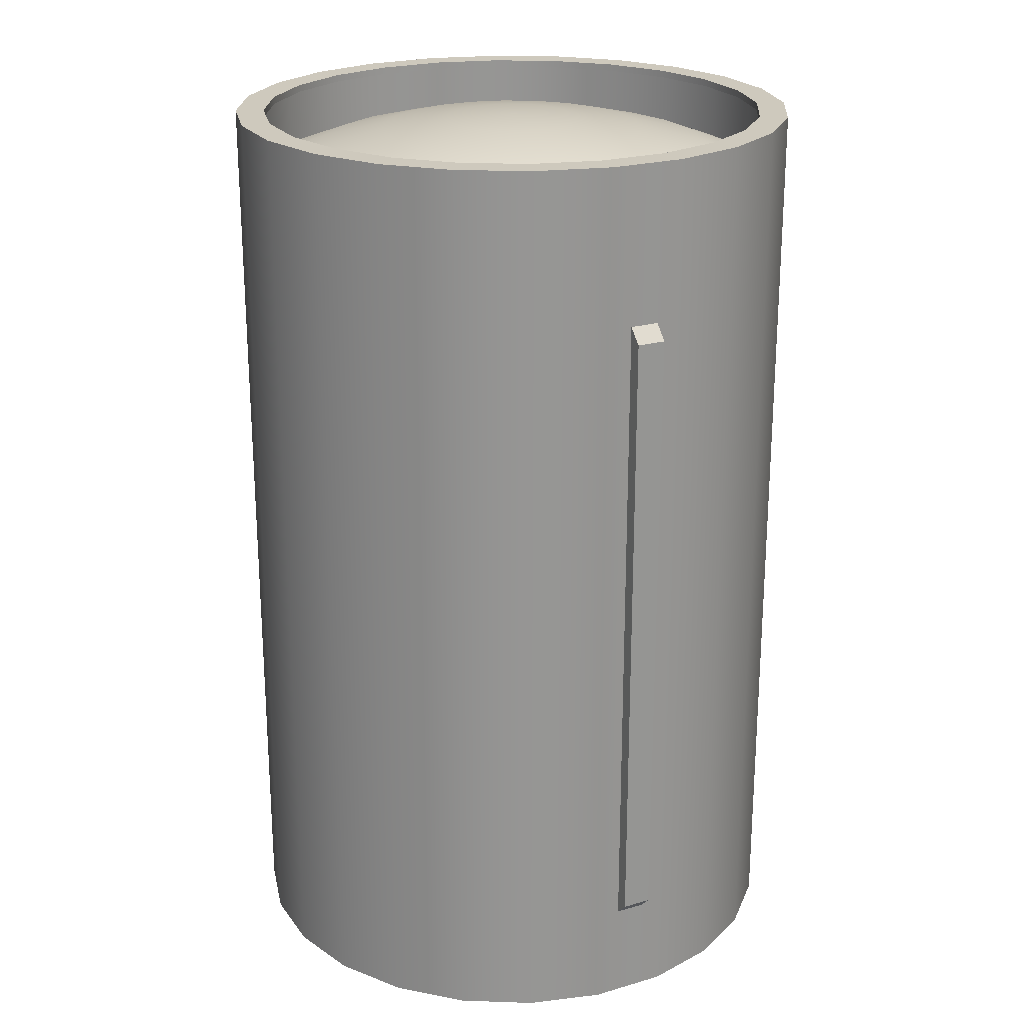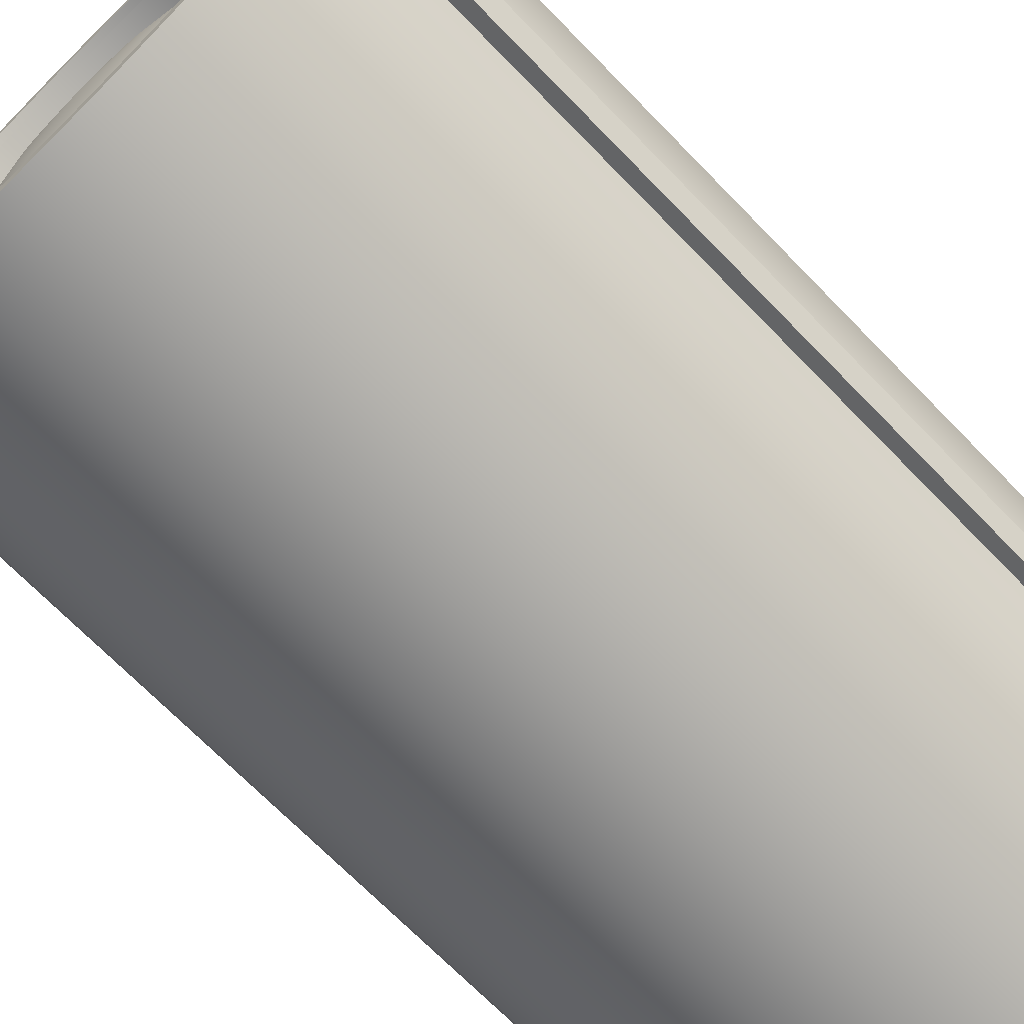
<metadata>
{"format":"obj","ext":"obj","renderer":"f3d","projection":"perspective","resolution":1024,"background":"white","views":[{"elev":22.7,"azim":-94.1,"up":"+Y"},{"elev":-70.0,"azim":44.2,"up":"+Z"}]}
</metadata>
<code>
o HLV_LFO_3
v 1.25 2 8.384e-18
v 1.207 2 0.3235
v 1.083 2 0.625
v 0.8839 2 0.8839
v 0.625 2 1.083
v 0.3235 2 1.207
v 1.112e-16 2 1.25
v -0.3235 2 1.207
v -0.625 2 1.083
v -0.8839 2 0.8839
v -1.083 2 0.625
v -1.207 2 0.3235
v -1.25 2 1.615e-16
v -1.207 2 -0.3235
v -1.083 2 -0.625
v -0.8839 2 -0.8839
v -0.625 2 -1.083
v -0.3235 2 -1.207
v -1.949e-16 2 -1.25
v 0.3235 2 -1.207
v 0.625 2 -1.083
v 0.8839 2 -0.8839
v 1.083 2 -0.625
v 1.207 2 -0.3235
v 1.25 -2 8.384e-18
v 1.207 -2 0.3235
v 1.083 -2 0.625
v 0.8839 -2 0.8839
v 0.625 -2 1.083
v 0.3235 -2 1.207
v 1.112e-16 -2 1.25
v -0.3235 -2 1.207
v -0.625 -2 1.083
v -0.8839 -2 0.8839
v -1.083 -2 0.625
v -1.207 -2 0.3235
v -1.25 -2 1.615e-16
v -1.207 -2 -0.3235
v -1.083 -2 -0.625
v -0.8839 -2 -0.8839
v -0.625 -2 -1.083
v -0.3235 -2 -1.207
v -1.949e-16 -2 -1.25
v 0.3235 -2 -1.207
v 0.625 -2 -1.083
v 0.8839 -2 -0.8839
v 1.083 -2 -0.625
v 1.207 -2 -0.3235
v 1.207 0 -0.3235
v 1.083 0 -0.625
v 0.8839 0 -0.8839
v 0.625 0 -1.083
v 0.3235 0 -1.207
v -1.949e-16 0 -1.25
v -0.3235 0 -1.207
v -0.625 0 -1.083
v -0.8839 0 -0.8839
v -1.083 0 -0.625
v -1.207 0 -0.3235
v -1.25 0 1.615e-16
v -1.207 0 0.3235
v -1.083 0 0.625
v -0.8839 0 0.8839
v -0.625 0 1.083
v -0.3235 0 1.207
v 1.112e-16 0 1.25
v 0.3235 0 1.207
v 0.625 0 1.083
v 0.8839 0 0.8839
v 1.083 0 0.625
v 1.207 0 0.3235
v 1.25 0 8.384e-18
v 1.179 -1.5 -0.5559
v 1.121 -1.562 -0.532
v 1.179 1.25 -0.5559
v 1.121 1.312 -0.532
v 1.227 -1.5 -0.4404
v 1.169 -1.562 -0.4165
v 1.227 1.25 -0.4404
v 1.169 1.312 -0.4165
v 1.169 3.812e-17 -0.4165
v 1.227 4.03e-17 -0.4404
v 1.121 4.868e-17 -0.532
v 1.179 5.087e-17 -0.5559
v -1.179 -1.5 0.5559
v -1.121 -1.562 0.532
v -1.179 1.25 0.5559
v -1.121 1.312 0.532
v -1.227 -1.5 0.4404
v -1.169 -1.562 0.4165
v -1.227 1.25 0.4404
v -1.169 1.312 0.4165
v -1.169 1.143e-16 0.4165
v -1.227 1.209e-16 0.4404
v -1.121 1.461e-16 0.532
v -1.179 1.526e-16 0.5559
v -1.25 2 -1.468e-16
v -1.207 2 -0.3235
v -1.083 2 -0.625
v -0.8839 2 -0.8839
v -0.625 2 -1.083
v -0.3235 2 -1.207
v -9.681e-08 2 -1.25
v 0.3235 2 -1.207
v 0.625 2 -1.083
v 0.8839 2 -0.8839
v 1.083 2 -0.625
v 1.207 2 -0.3235
v 1.25 2 6.289e-18
v 1.207 2 0.3235
v 1.083 2 0.625
v 0.8839 2 0.8839
v 0.625 2 1.083
v 0.3235 2 1.207
v -9.681e-08 2 1.25
v -0.3235 2 1.207
v -0.625 2 1.083
v -0.8839 2 0.8839
v -1.083 2 0.625
v -1.207 2 0.3235
v -1.087 2 -0.2912
v -1.125 2 -1.501e-16
v -1.087 2 0.2912
v -0.9743 2 0.5625
v -0.7955 2 0.7955
v -0.5625 2 0.9743
v -0.2912 2 1.087
v -9.681e-08 2 1.125
v 0.2912 2 1.087
v 0.5625 2 0.9743
v 0.7955 2 0.7955
v 0.9743 2 0.5625
v 1.087 2 0.2912
v 1.125 2 -1.236e-17
v 1.087 2 -0.2912
v 0.9743 2 -0.5625
v 0.7955 2 -0.7955
v 0.5625 2 -0.9743
v 0.2912 2 -1.087
v -9.681e-08 2 -1.125
v -0.2912 2 -1.087
v -0.5625 2 -0.9743
v -0.7955 2 -0.7955
v -0.9743 2 -0.5625
v -1.087 1.969 -0.2912
v -1.125 1.969 -1.552e-16
v -1.087 1.969 0.2912
v -0.9743 1.969 0.5625
v -0.7955 1.969 0.7955
v -0.5625 1.969 0.9743
v -0.2912 1.969 1.087
v -9.681e-08 1.969 1.125
v 0.2912 1.969 1.087
v 0.5625 1.969 0.9743
v 0.7955 1.969 0.7955
v 0.9743 1.969 0.5625
v 1.087 1.969 0.2912
v 1.125 1.969 -1.743e-17
v 1.087 1.969 -0.2912
v 0.9743 1.969 -0.5625
v 0.7955 1.969 -0.7955
v 0.5625 1.969 -0.9743
v 0.2912 1.969 -1.087
v -9.681e-08 1.969 -1.125
v -0.2912 1.969 -1.087
v -0.5625 1.969 -0.9743
v -0.7955 1.969 -0.7955
v -0.9743 1.969 -0.5625
v -1.147 1.969 -0.3073
v -1.188 1.969 -1.584e-16
v -1.147 1.969 0.3073
v -1.028 1.969 0.5938
v -0.8397 1.969 0.8397
v -0.5938 1.969 1.028
v -0.3073 1.969 1.147
v -9.681e-08 1.969 1.188
v 0.3073 1.969 1.147
v 0.5937 1.969 1.028
v 0.8397 1.969 0.8397
v 1.028 1.969 0.5938
v 1.147 1.969 0.3073
v 1.187 1.969 -1.293e-17
v 1.147 1.969 -0.3073
v 1.028 1.969 -0.5938
v 0.8397 1.969 -0.8397
v 0.5937 1.969 -1.028
v 0.3073 1.969 -1.147
v -9.681e-08 1.969 -1.188
v -0.3073 1.969 -1.147
v -0.5938 1.969 -1.028
v -0.8397 1.969 -0.8397
v -1.028 1.969 -0.5938
v -1.147 1.719 -0.3073
v -1.188 1.719 -1.877e-16
v -1.147 1.719 0.3073
v -1.028 1.719 0.5938
v -0.8397 1.719 0.8397
v -0.5938 1.719 1.028
v -0.3073 1.719 1.147
v -9.681e-08 1.719 1.188
v 0.3073 1.719 1.147
v 0.5937 1.719 1.028
v 0.8397 1.719 0.8397
v 1.028 1.719 0.5938
v 1.147 1.719 0.3073
v 1.187 1.719 -4.224e-17
v 1.147 1.719 -0.3073
v 1.028 1.719 -0.5938
v 0.8397 1.719 -0.8397
v 0.5937 1.719 -1.028
v 0.3073 1.719 -1.147
v -9.681e-08 1.719 -1.188
v -0.3073 1.719 -1.147
v -0.5938 1.719 -1.028
v -0.8397 1.719 -0.8397
v -1.028 1.719 -0.5938
v -9.681e-08 1.969 2.611e-17
v -0.7713 1.831 -0.4453
v -0.6298 1.831 -0.6298
v -0.4453 1.831 -0.7713
v -0.2305 1.831 -0.8603
v -9.681e-08 1.831 -0.8906
v 0.2305 1.831 -0.8603
v 0.4453 1.831 -0.7713
v 0.6298 1.831 -0.6298
v 0.7713 1.831 -0.4453
v 0.8603 1.831 -0.2305
v 0.8906 1.831 -2.515e-17
v 0.8603 1.831 0.2305
v 0.7713 1.831 0.4453
v 0.6298 1.831 0.6298
v 0.4453 1.831 0.7713
v 0.2305 1.831 0.8603
v -9.681e-08 1.831 0.8906
v -0.2305 1.831 0.8603
v -0.4453 1.831 0.7713
v -0.6298 1.831 0.6298
v -0.7713 1.831 0.4453
v -0.8603 1.831 0.2305
v -0.8906 1.831 -1.342e-16
v -0.8603 1.831 -0.2305
v -0.5735 1.906 -0.1537
v -0.5938 1.906 -8.078e-17
v -0.5735 1.906 0.1537
v -0.5142 1.906 0.2969
v -0.4198 1.906 0.4198
v -0.2969 1.906 0.5142
v -0.1537 1.906 0.5735
v -9.681e-08 1.906 0.5938
v 0.1537 1.906 0.5735
v 0.2969 1.906 0.5142
v 0.4198 1.906 0.4198
v 0.5142 1.906 0.2969
v 0.5735 1.906 0.1537
v 0.5937 1.906 -8.065e-18
v 0.5735 1.906 -0.1537
v 0.5142 1.906 -0.2969
v 0.4198 1.906 -0.4198
v 0.2969 1.906 -0.5142
v 0.1537 1.906 -0.5735
v -9.681e-08 1.906 -0.5938
v -0.1537 1.906 -0.5735
v -0.2969 1.906 -0.5142
v -0.4198 1.906 -0.4198
v -0.5142 1.906 -0.2969
v -0.2571 1.951 -0.1484
v -0.2099 1.951 -0.2099
v -0.1484 1.951 -0.2571
v -0.07684 1.951 -0.2868
v -9.681e-08 1.951 -0.2969
v 0.07684 1.951 -0.2868
v 0.1484 1.951 -0.2571
v 0.2099 1.951 -0.2099
v 0.2571 1.951 -0.1484
v 0.2868 1.951 -0.07684
v 0.2969 1.951 9.024e-18
v 0.2868 1.951 0.07684
v 0.2571 1.951 0.1484
v 0.2099 1.951 0.2099
v 0.1484 1.951 0.2571
v 0.07684 1.951 0.2868
v -9.681e-08 1.951 0.2969
v -0.07684 1.951 0.2868
v -0.1484 1.951 0.2571
v -0.2099 1.951 0.2099
v -0.2571 1.951 0.1484
v -0.2868 1.951 0.07684
v -0.2969 1.951 -2.733e-17
v -0.2868 1.951 -0.07684
v -1.25 -2 -1.468e-16
v -1.207 -2 -0.3235
v -1.083 -2 -0.625
v -0.8839 -2 -0.8839
v -0.625 -2 -1.083
v -0.3235 -2 -1.207
v -9.681e-08 -2 -1.25
v 0.3235 -2 -1.207
v 0.625 -2 -1.083
v 0.8839 -2 -0.8839
v 1.083 -2 -0.625
v 1.207 -2 -0.3235
v 1.25 -2 6.289e-18
v 1.207 -2 0.3235
v 1.083 -2 0.625
v 0.8839 -2 0.8839
v 0.625 -2 1.083
v 0.3235 -2 1.207
v -9.681e-08 -2 1.25
v -0.3235 -2 1.207
v -0.625 -2 1.083
v -0.8839 -2 0.8839
v -1.083 -2 0.625
v -1.207 -2 0.3235
v -1.087 -2 -0.2912
v -1.125 -2 -1.501e-16
v -1.087 -2 0.2912
v -0.9743 -2 0.5625
v -0.7955 -2 0.7955
v -0.5625 -2 0.9743
v -0.2912 -2 1.087
v -9.681e-08 -2 1.125
v 0.2912 -2 1.087
v 0.5625 -2 0.9743
v 0.7955 -2 0.7955
v 0.9743 -2 0.5625
v 1.087 -2 0.2912
v 1.125 -2 -1.236e-17
v 1.087 -2 -0.2912
v 0.9743 -2 -0.5625
v 0.7955 -2 -0.7955
v 0.5625 -2 -0.9743
v 0.2912 -2 -1.087
v -9.681e-08 -2 -1.125
v -0.2912 -2 -1.087
v -0.5625 -2 -0.9743
v -0.7955 -2 -0.7955
v -0.9743 -2 -0.5625
v -1.087 -1.969 -0.2912
v -1.125 -1.969 -1.552e-16
v -1.087 -1.969 0.2912
v -0.9743 -1.969 0.5625
v -0.7955 -1.969 0.7955
v -0.5625 -1.969 0.9743
v -0.2912 -1.969 1.087
v -9.681e-08 -1.969 1.125
v 0.2912 -1.969 1.087
v 0.5625 -1.969 0.9743
v 0.7955 -1.969 0.7955
v 0.9743 -1.969 0.5625
v 1.087 -1.969 0.2912
v 1.125 -1.969 -1.743e-17
v 1.087 -1.969 -0.2912
v 0.9743 -1.969 -0.5625
v 0.7955 -1.969 -0.7955
v 0.5625 -1.969 -0.9743
v 0.2912 -1.969 -1.087
v -9.681e-08 -1.969 -1.125
v -0.2912 -1.969 -1.087
v -0.5625 -1.969 -0.9743
v -0.7955 -1.969 -0.7955
v -0.9743 -1.969 -0.5625
v -1.147 -1.969 -0.3073
v -1.188 -1.969 -1.584e-16
v -1.147 -1.969 0.3073
v -1.028 -1.969 0.5938
v -0.8397 -1.969 0.8397
v -0.5938 -1.969 1.028
v -0.3073 -1.969 1.147
v -9.681e-08 -1.969 1.188
v 0.3073 -1.969 1.147
v 0.5937 -1.969 1.028
v 0.8397 -1.969 0.8397
v 1.028 -1.969 0.5938
v 1.147 -1.969 0.3073
v 1.187 -1.969 -1.293e-17
v 1.147 -1.969 -0.3073
v 1.028 -1.969 -0.5938
v 0.8397 -1.969 -0.8397
v 0.5937 -1.969 -1.028
v 0.3073 -1.969 -1.147
v -9.681e-08 -1.969 -1.188
v -0.3073 -1.969 -1.147
v -0.5938 -1.969 -1.028
v -0.8397 -1.969 -0.8397
v -1.028 -1.969 -0.5938
v -1.147 -1.719 -0.3073
v -1.188 -1.719 -1.877e-16
v -1.147 -1.719 0.3073
v -1.028 -1.719 0.5938
v -0.8397 -1.719 0.8397
v -0.5938 -1.719 1.028
v -0.3073 -1.719 1.147
v -9.681e-08 -1.719 1.188
v 0.3073 -1.719 1.147
v 0.5937 -1.719 1.028
v 0.8397 -1.719 0.8397
v 1.028 -1.719 0.5938
v 1.147 -1.719 0.3073
v 1.187 -1.719 -4.224e-17
v 1.147 -1.719 -0.3073
v 1.028 -1.719 -0.5938
v 0.8397 -1.719 -0.8397
v 0.5937 -1.719 -1.028
v 0.3073 -1.719 -1.147
v -9.681e-08 -1.719 -1.188
v -0.3073 -1.719 -1.147
v -0.5938 -1.719 -1.028
v -0.8397 -1.719 -0.8397
v -1.028 -1.719 -0.5938
v -9.681e-08 -1.969 2.611e-17
v -0.7713 -1.831 -0.4453
v -0.6298 -1.831 -0.6298
v -0.4453 -1.831 -0.7713
v -0.2305 -1.831 -0.8603
v -9.681e-08 -1.831 -0.8906
v 0.2305 -1.831 -0.8603
v 0.4453 -1.831 -0.7713
v 0.6298 -1.831 -0.6298
v 0.7713 -1.831 -0.4453
v 0.8603 -1.831 -0.2305
v 0.8906 -1.831 -2.515e-17
v 0.8603 -1.831 0.2305
v 0.7713 -1.831 0.4453
v 0.6298 -1.831 0.6298
v 0.4453 -1.831 0.7713
v 0.2305 -1.831 0.8603
v -9.681e-08 -1.831 0.8906
v -0.2305 -1.831 0.8603
v -0.4453 -1.831 0.7713
v -0.6298 -1.831 0.6298
v -0.7713 -1.831 0.4453
v -0.8603 -1.831 0.2305
v -0.8906 -1.831 -1.342e-16
v -0.8603 -1.831 -0.2305
v -0.5735 -1.906 -0.1537
v -0.5938 -1.906 -8.078e-17
v -0.5735 -1.906 0.1537
v -0.5142 -1.906 0.2969
v -0.4198 -1.906 0.4198
v -0.2969 -1.906 0.5142
v -0.1537 -1.906 0.5735
v -9.681e-08 -1.906 0.5938
v 0.1537 -1.906 0.5735
v 0.2969 -1.906 0.5142
v 0.4198 -1.906 0.4198
v 0.5142 -1.906 0.2969
v 0.5735 -1.906 0.1537
v 0.5937 -1.906 -8.065e-18
v 0.5735 -1.906 -0.1537
v 0.5142 -1.906 -0.2969
v 0.4198 -1.906 -0.4198
v 0.2969 -1.906 -0.5142
v 0.1537 -1.906 -0.5735
v -9.681e-08 -1.906 -0.5938
v -0.1537 -1.906 -0.5735
v -0.2969 -1.906 -0.5142
v -0.4198 -1.906 -0.4198
v -0.5142 -1.906 -0.2969
v -0.2571 -1.951 -0.1484
v -0.2099 -1.951 -0.2099
v -0.1484 -1.951 -0.2571
v -0.07684 -1.951 -0.2868
v -9.681e-08 -1.951 -0.2969
v 0.07684 -1.951 -0.2868
v 0.1484 -1.951 -0.2571
v 0.2099 -1.951 -0.2099
v 0.2571 -1.951 -0.1484
v 0.2868 -1.951 -0.07684
v 0.2969 -1.951 9.024e-18
v 0.2868 -1.951 0.07684
v 0.2571 -1.951 0.1484
v 0.2099 -1.951 0.2099
v 0.1484 -1.951 0.2571
v 0.07684 -1.951 0.2868
v -9.681e-08 -1.951 0.2969
v -0.07684 -1.951 0.2868
v -0.1484 -1.951 0.2571
v -0.2099 -1.951 0.2099
v -0.2571 -1.951 0.1484
v -0.2868 -1.951 0.07684
v -0.2969 -1.951 -2.733e-17
v -0.2868 -1.951 -0.07684
g HLV_LFO_3_HLV_LFO_3_auv
f 73 77 78 74
f 76 80 79 75
f 91 94 96 87
f 96 94 89 85
f 121 145 168 144
f 122 146 145 121
f 123 147 146 122
f 124 148 147 123
f 125 149 148 124
f 126 150 149 125
f 127 151 150 126
f 128 152 151 127
f 129 153 152 128
f 130 154 153 129
f 131 155 154 130
f 132 156 155 131
f 133 157 156 132
f 134 158 157 133
f 135 159 158 134
f 136 160 159 135
f 137 161 160 136
f 138 162 161 137
f 139 163 162 138
f 140 164 163 139
f 141 165 164 140
f 142 166 165 141
f 143 167 166 142
f 144 168 167 143
f 169 193 216 192
f 170 194 193 169
f 171 195 194 170
f 172 196 195 171
f 173 197 196 172
f 174 198 197 173
f 175 199 198 174
f 176 200 199 175
f 177 201 200 176
f 178 202 201 177
f 179 203 202 178
f 180 204 203 179
f 181 205 204 180
f 182 206 205 181
f 183 207 206 182
f 184 208 207 183
f 185 209 208 184
f 186 210 209 185
f 187 211 210 186
f 188 212 211 187
f 189 213 212 188
f 190 214 213 189
f 191 215 214 190
f 192 216 215 191
f 338 362 363 339
f 339 363 364 340
f 340 364 365 341
f 341 365 366 342
f 342 366 367 343
f 343 367 368 344
f 344 368 369 345
f 345 369 370 346
f 346 370 371 347
f 347 371 372 348
f 348 372 373 349
f 349 373 374 350
f 350 374 375 351
f 351 375 376 352
f 352 376 377 353
f 353 377 378 354
f 354 378 379 355
f 355 379 380 356
f 356 380 381 357
f 357 381 382 358
f 358 382 383 359
f 359 383 384 360
f 360 384 385 361
f 361 385 362 338
f 386 434 433 387
f 387 433 432 388
f 388 432 431 389
f 389 431 430 390
f 390 430 429 391
f 391 429 428 392
f 392 428 427 393
f 393 427 426 394
f 394 426 425 395
f 395 425 424 396
f 396 424 423 397
f 397 423 422 398
f 398 422 421 399
f 399 421 420 400
f 400 420 419 401
f 401 419 418 402
f 402 418 417 403
f 403 417 416 404
f 404 416 415 405
f 405 415 414 406
f 406 414 413 407
f 407 413 412 408
f 408 412 411 409
f 409 411 434 386
f 410 482 459
f 411 412 457 458
f 412 413 456 457
f 413 414 455 456
f 414 415 454 455
f 415 416 453 454
f 416 417 452 453
f 417 418 451 452
f 418 419 450 451
f 419 420 449 450
f 420 421 448 449
f 421 422 447 448
f 422 423 446 447
f 423 424 445 446
f 424 425 444 445
f 425 426 443 444
f 426 427 442 443
f 427 428 441 442
f 428 429 440 441
f 429 430 439 440
f 430 431 438 439
f 431 432 437 438
f 432 433 436 437
f 433 434 435 436
f 435 458 459 482
f 458 435 434 411
f 459 460 410
f 460 459 458 457
f 460 461 410
f 461 460 457 456
f 461 462 410
f 462 461 456 455
f 462 463 410
f 463 462 455 454
f 463 464 410
f 464 463 454 453
f 464 465 410
f 465 464 453 452
f 465 466 410
f 466 465 452 451
f 466 467 410
f 467 466 451 450
f 467 468 410
f 468 467 450 449
f 468 469 410
f 469 468 449 448
f 469 470 410
f 470 469 448 447
f 470 471 410
f 471 470 447 446
f 471 472 410
f 472 471 446 445
f 472 473 410
f 473 472 445 444
f 473 474 410
f 474 473 444 443
f 474 475 410
f 475 474 443 442
f 475 476 410
f 476 475 442 441
f 476 477 410
f 477 476 441 440
f 477 478 410
f 478 477 440 439
f 478 479 410
f 479 478 439 438
f 479 480 410
f 480 479 438 437
f 480 481 410
f 481 480 437 436
f 481 482 410
f 482 481 436 435
f 1 72 49 24
f 2 71 72 1
f 3 70 71 2
f 4 69 70 3
f 5 68 69 4
f 6 67 68 5
f 7 66 67 6
f 8 65 66 7
f 9 64 65 8
f 10 63 64 9
f 11 62 63 10
f 12 61 62 11
f 13 60 61 12
f 14 59 60 13
f 15 58 59 14
f 16 57 58 15
f 17 56 57 16
f 18 55 56 17
f 19 54 55 18
f 20 53 54 19
f 21 52 53 20
f 22 51 52 21
f 23 50 51 22
f 24 49 50 23
f 25 72 71 26
f 26 71 70 27
f 27 70 69 28
f 28 69 68 29
f 29 68 67 30
f 30 67 66 31
f 31 66 65 32
f 32 65 64 33
f 33 64 63 34
f 34 63 62 35
f 35 62 61 36
f 36 61 60 37
f 37 60 59 38
f 38 59 58 39
f 39 58 57 40
f 40 57 56 41
f 41 56 55 42
f 42 55 54 43
f 43 54 53 44
f 44 53 52 45
f 45 52 51 46
f 46 51 50 47
f 47 50 49 48
f 48 49 72 25
f 79 82 84 75
f 84 82 77 73
f 86 95 96 85
f 87 96 95 88
f 89 94 93 90
f 92 93 94 91
f 97 122 121 98
f 98 121 144 99
f 99 144 143 100
f 100 143 142 101
f 101 142 141 102
f 102 141 140 103
f 103 140 139 104
f 104 139 138 105
f 105 138 137 106
f 106 137 136 107
f 107 136 135 108
f 108 135 134 109
f 109 134 133 110
f 110 133 132 111
f 111 132 131 112
f 112 131 130 113
f 113 130 129 114
f 114 129 128 115
f 115 128 127 116
f 116 127 126 117
f 117 126 125 118
f 118 125 124 119
f 119 124 123 120
f 120 123 122 97
f 145 169 192 168
f 146 170 169 145
f 147 171 170 146
f 148 172 171 147
f 149 173 172 148
f 150 174 173 149
f 151 175 174 150
f 152 176 175 151
f 153 177 176 152
f 154 178 177 153
f 155 179 178 154
f 156 180 179 155
f 157 181 180 156
f 158 182 181 157
f 159 183 182 158
f 160 184 183 159
f 161 185 184 160
f 162 186 185 161
f 163 187 186 162
f 164 188 187 163
f 165 189 188 164
f 166 190 189 165
f 167 191 190 166
f 168 192 191 167
f 193 241 218 216
f 194 240 241 193
f 195 239 240 194
f 196 238 239 195
f 197 237 238 196
f 198 236 237 197
f 199 235 236 198
f 200 234 235 199
f 201 233 234 200
f 202 232 233 201
f 203 231 232 202
f 204 230 231 203
f 205 229 230 204
f 206 228 229 205
f 207 227 228 206
f 208 226 227 207
f 209 225 226 208
f 210 224 225 209
f 211 223 224 210
f 212 222 223 211
f 213 221 222 212
f 214 220 221 213
f 215 219 220 214
f 216 218 219 215
f 217 267 266
f 217 268 267
f 217 269 268
f 217 270 269
f 217 271 270
f 217 272 271
f 217 273 272
f 217 274 273
f 217 275 274
f 217 276 275
f 217 277 276
f 217 278 277
f 217 279 278
f 217 280 279
f 217 281 280
f 217 282 281
f 217 283 282
f 217 284 283
f 217 285 284
f 217 286 285
f 217 287 286
f 217 288 287
f 217 289 288
f 218 241 242 265
f 242 243 288 289
f 243 242 241 240
f 243 244 287 288
f 244 243 240 239
f 244 245 286 287
f 245 244 239 238
f 245 246 285 286
f 246 245 238 237
f 246 247 284 285
f 247 246 237 236
f 247 248 283 284
f 248 247 236 235
f 248 249 282 283
f 249 248 235 234
f 249 250 281 282
f 250 249 234 233
f 250 251 280 281
f 251 250 233 232
f 251 252 279 280
f 252 251 232 231
f 252 253 278 279
f 253 252 231 230
f 253 254 277 278
f 254 253 230 229
f 254 255 276 277
f 255 254 229 228
f 255 256 275 276
f 256 255 228 227
f 256 257 274 275
f 257 256 227 226
f 257 258 273 274
f 258 257 226 225
f 258 259 272 273
f 259 258 225 224
f 259 260 271 272
f 260 259 224 223
f 260 261 270 271
f 261 260 223 222
f 261 262 269 270
f 262 261 222 221
f 262 263 268 269
f 263 262 221 220
f 263 264 267 268
f 264 263 220 219
f 264 265 266 267
f 265 264 219 218
f 266 289 217
f 289 266 265 242
f 290 315 316 313
f 291 314 315 290
f 292 337 314 291
f 293 336 337 292
f 294 335 336 293
f 295 334 335 294
f 296 333 334 295
f 297 332 333 296
f 298 331 332 297
f 299 330 331 298
f 300 329 330 299
f 301 328 329 300
f 302 327 328 301
f 303 326 327 302
f 304 325 326 303
f 305 324 325 304
f 306 323 324 305
f 307 322 323 306
f 308 321 322 307
f 309 320 321 308
f 310 319 320 309
f 311 318 319 310
f 312 317 318 311
f 313 316 317 312
f 362 386 387 363
f 363 387 388 364
f 364 388 389 365
f 365 389 390 366
f 366 390 391 367
f 367 391 392 368
f 368 392 393 369
f 369 393 394 370
f 370 394 395 371
f 371 395 396 372
f 372 396 397 373
f 373 397 398 374
f 374 398 399 375
f 375 399 400 376
f 376 400 401 377
f 377 401 402 378
f 378 402 403 379
f 379 403 404 380
f 380 404 405 381
f 381 405 406 382
f 382 406 407 383
f 383 407 408 384
f 384 408 409 385
f 385 409 386 362
f 74 83 84 73
f 75 84 83 76
f 77 82 81 78
f 80 81 82 79
f 85 89 90 86
f 88 92 91 87
f 314 338 339 315
f 315 339 340 316
f 316 340 341 317
f 317 341 342 318
f 318 342 343 319
f 319 343 344 320
f 320 344 345 321
f 321 345 346 322
f 322 346 347 323
f 323 347 348 324
f 324 348 349 325
f 325 349 350 326
f 326 350 351 327
f 327 351 352 328
f 328 352 353 329
f 329 353 354 330
f 330 354 355 331
f 331 355 356 332
f 332 356 357 333
f 333 357 358 334
f 334 358 359 335
f 335 359 360 336
f 336 360 361 337
f 337 361 338 314

</code>
